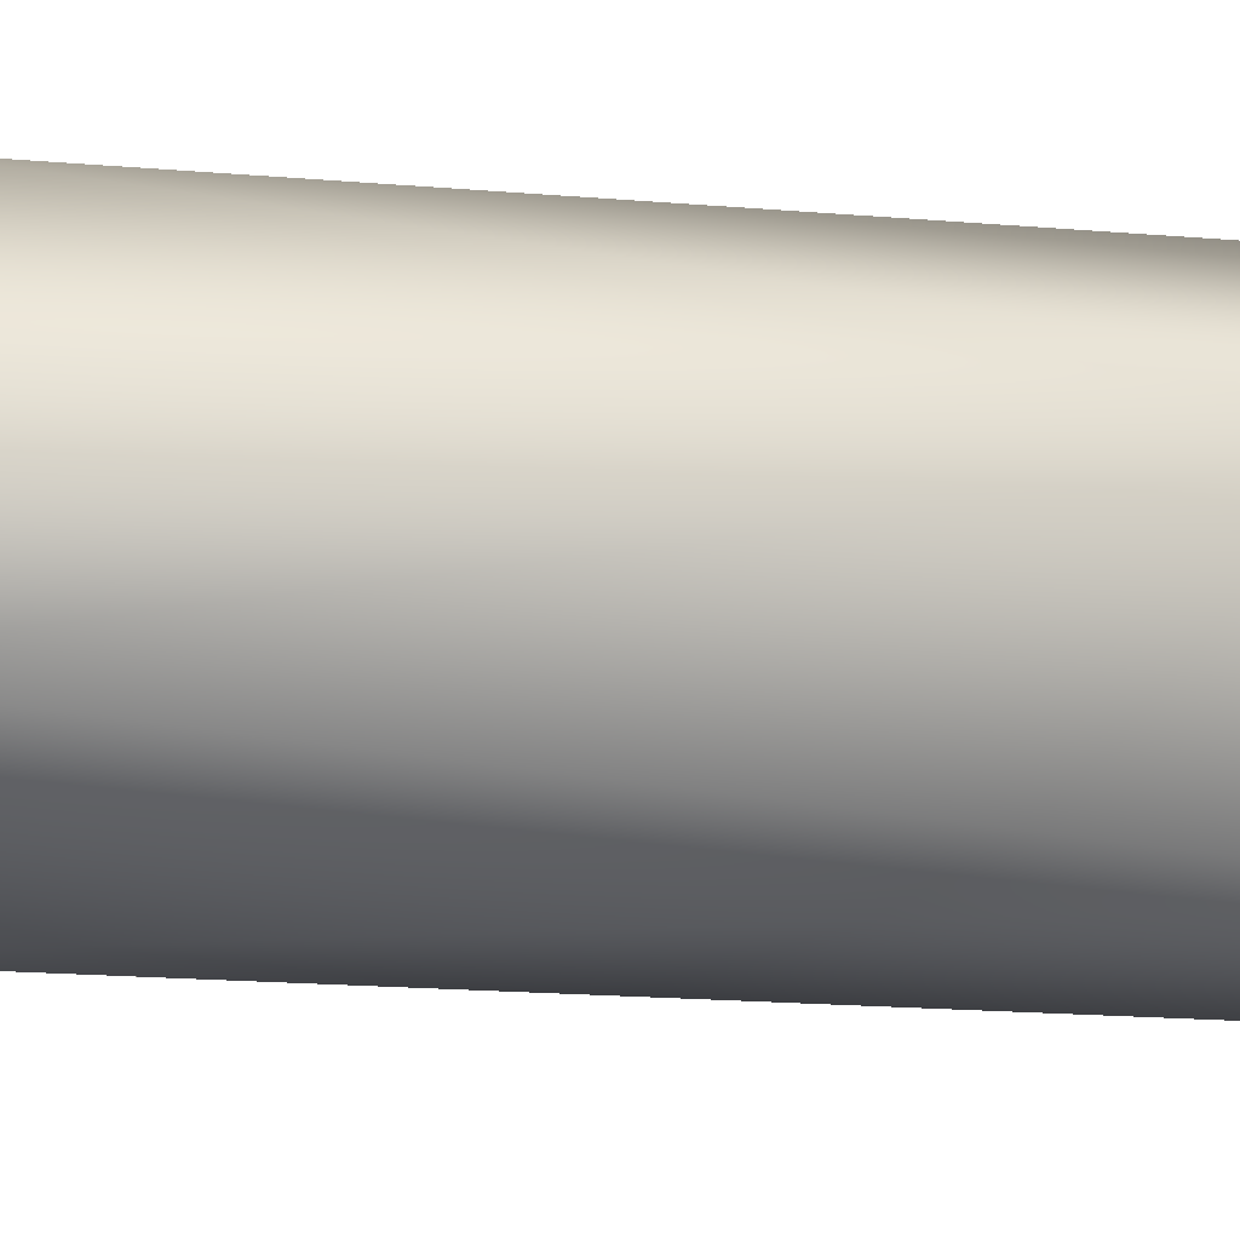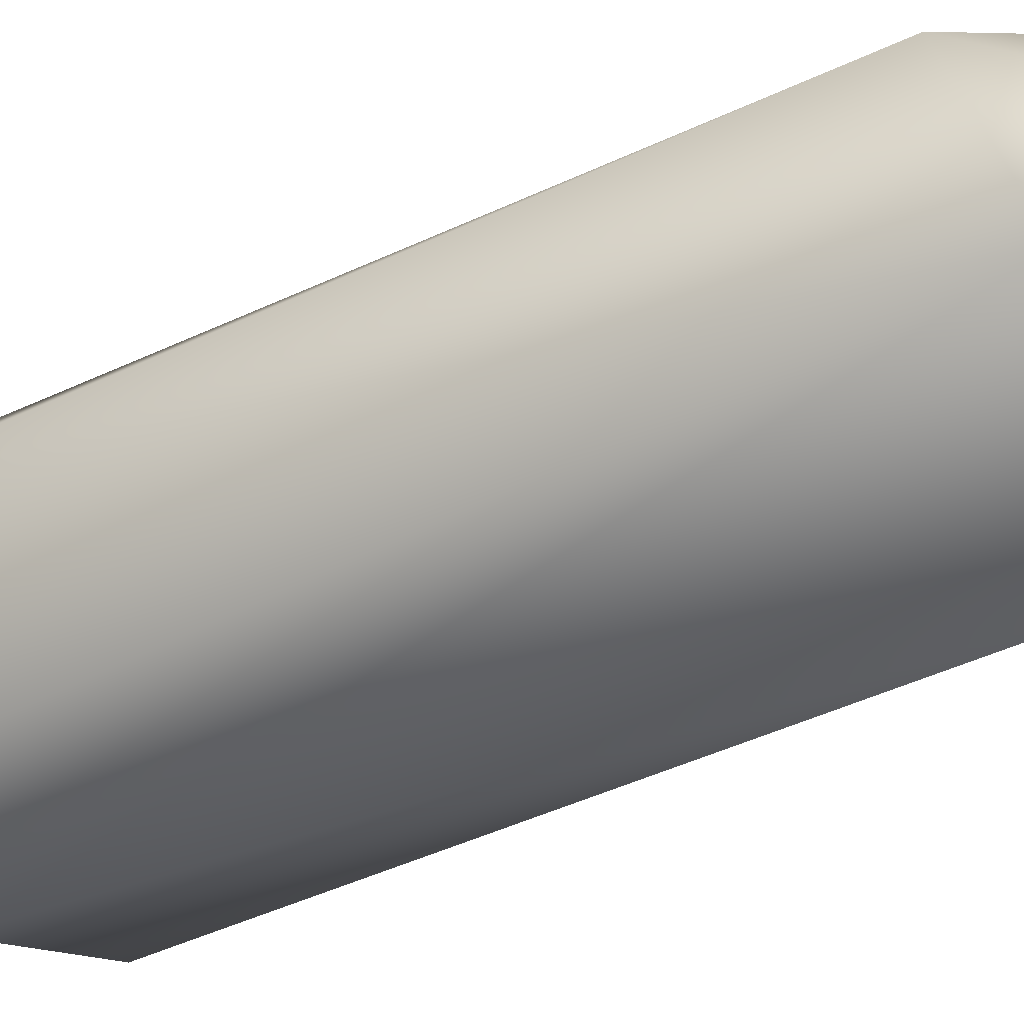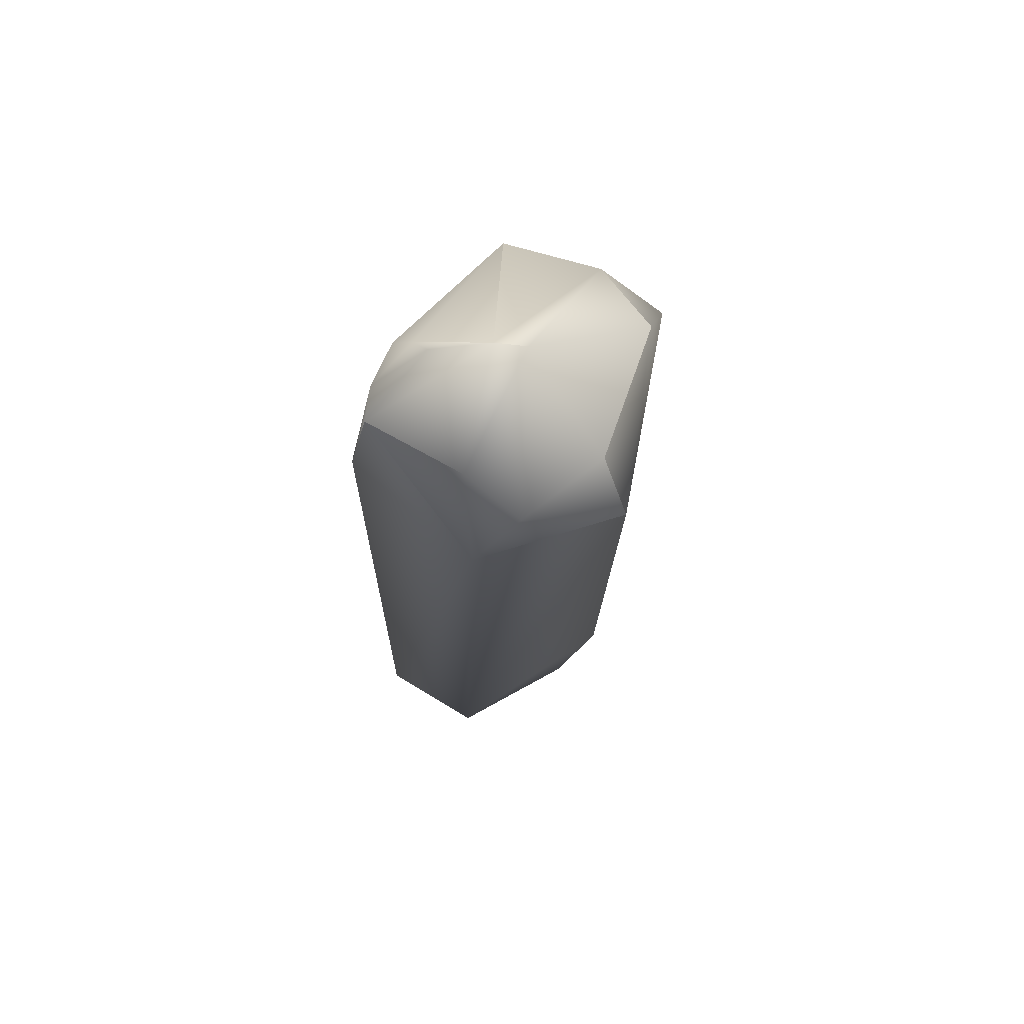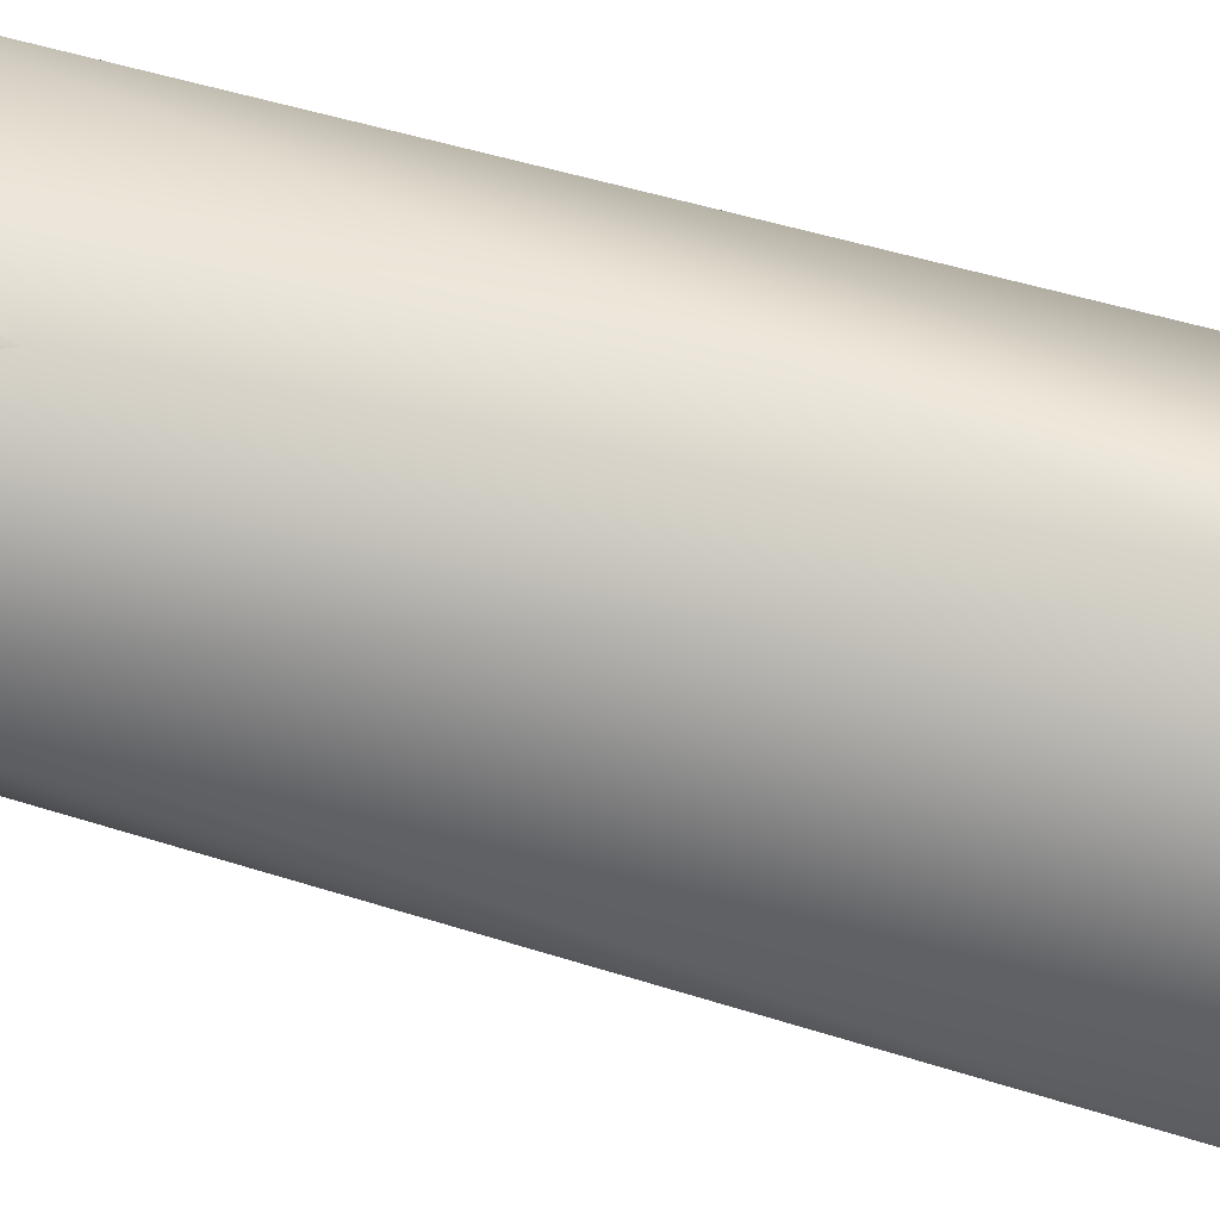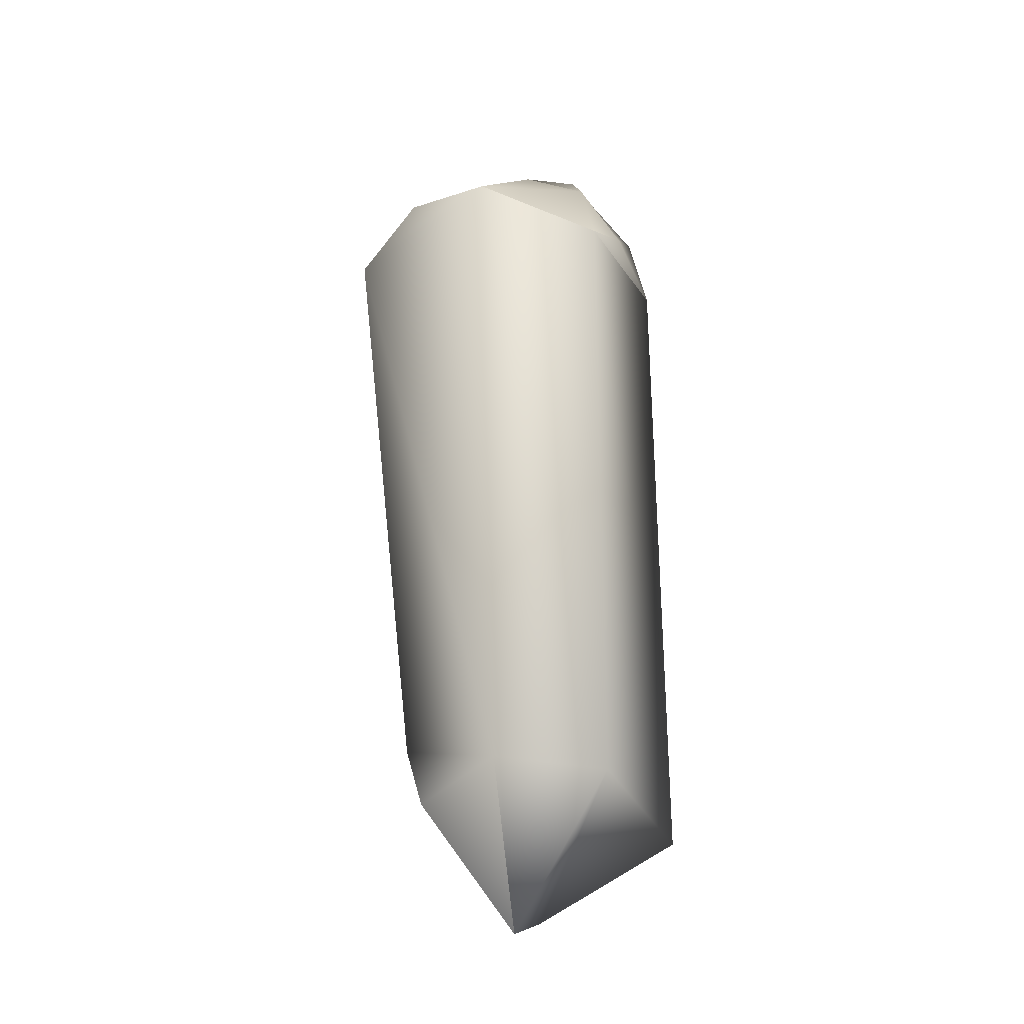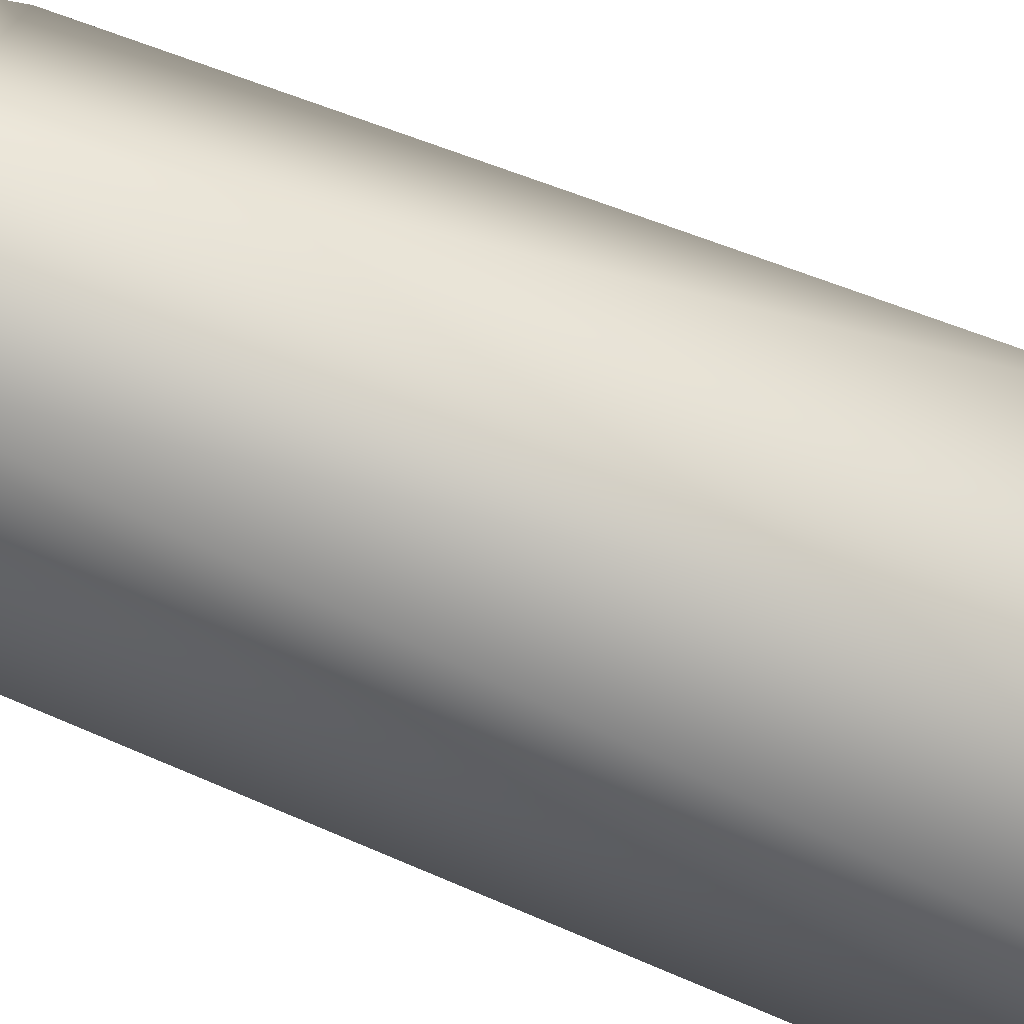
<metadata>
{"format":"obj","ext":"obj","renderer":"f3d","projection":"perspective","resolution":1024,"background":"white","views":[{"elev":-65.4,"azim":-95.3,"up":"+Z"},{"elev":-30.8,"azim":-53.9,"up":"+Z"},{"elev":70.1,"azim":-60.3,"up":"+Y"},{"elev":76.5,"azim":102.9,"up":"+Z"},{"elev":-28.3,"azim":135.4,"up":"+Y"},{"elev":-54.9,"azim":60.4,"up":"+Z"}]}
</metadata>
<code>
v  570.9 1360 -297.7
v  455.4 -1373 -273.8
v  84.41 -1402 -539.8
v  44.65 -1943 25.48
v  -97.94 -1875 24.8
v  -630.4 -1317 168.6
v  -581 -1503 -295.7
v  706.7 1160 359.1
v  450.1 -1216 248.1
v  403.4 -1441 204.8
v  -7.287 -1551 379.6
v  105.3 -1340 467.5
v  -39.64 -919.5 553.2
v  507.6 1432 394.2
v  -83.06 1504 508.1
v  -90.26 1075 631.7
v  -180.6 -1300 444.7
v  630.8 1427 106.6
v  -53 1932 22.32
v  31.37 1844 118
v  0.042 1316 -467.8
v  -108.9 1709 -289.9
v  -154.3 1835 -192.4
v  -226.1 1401 -422.8
v  -395.1 1497 -338.4
v  -463.1 1189 -381.2
v  -427.6 1600 109.9
v  -560.4 1114 210.8
v  -421.5 1422 348.4
g crystal_small_001
f 1 2 3
f 3 4 5
f 6 7 5
f 8 9 2
f 9 10 2
f 11 12 13
f 9 12 11
f 10 11 4
f 14 15 16
f 16 13 9
f 17 6 5
f 11 5 4
f 17 11 13
f 18 19 20
f 18 1 19
f 1 21 22
f 22 23 19
f 24 25 23
f 24 26 25
f 21 3 7
f 27 25 28
f 25 27 19
f 25 26 28
f 7 6 28
f 6 13 16
f 6 17 13
f 29 15 20
f 27 20 19
f 29 16 15
f 24 22 21
f 21 1 3
f 7 3 5
f 3 2 4
f 2 10 4
f 8 1 18
f 1 8 2
f 10 9 11
f 8 14 16
f 8 16 9
f 9 13 12
f 11 17 5
f 14 18 20
f 20 15 14
f 19 1 22
f 22 24 23
f 24 21 26
f 26 21 7
f 29 27 28
f 23 25 19
f 26 7 28
f 29 28 16
f 28 6 16
f 27 29 20
f 8 18 14

</code>
